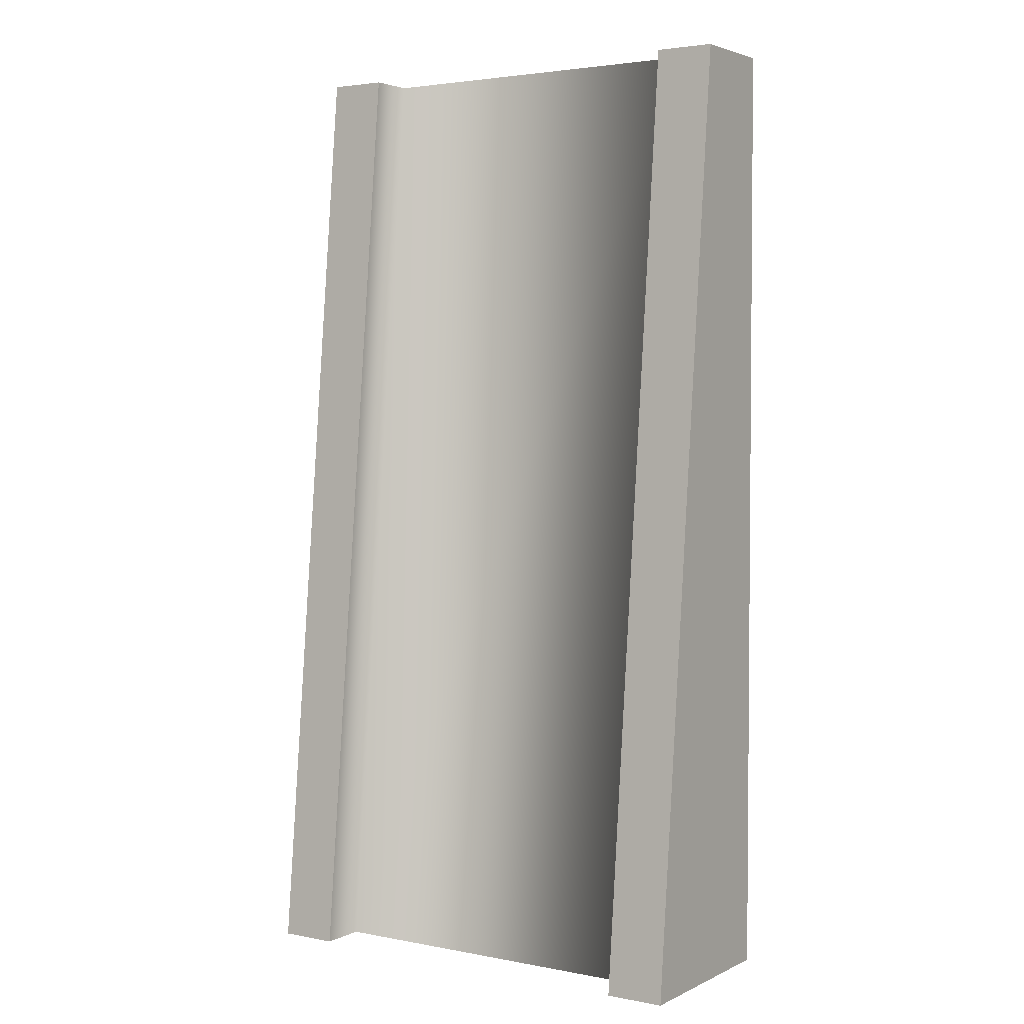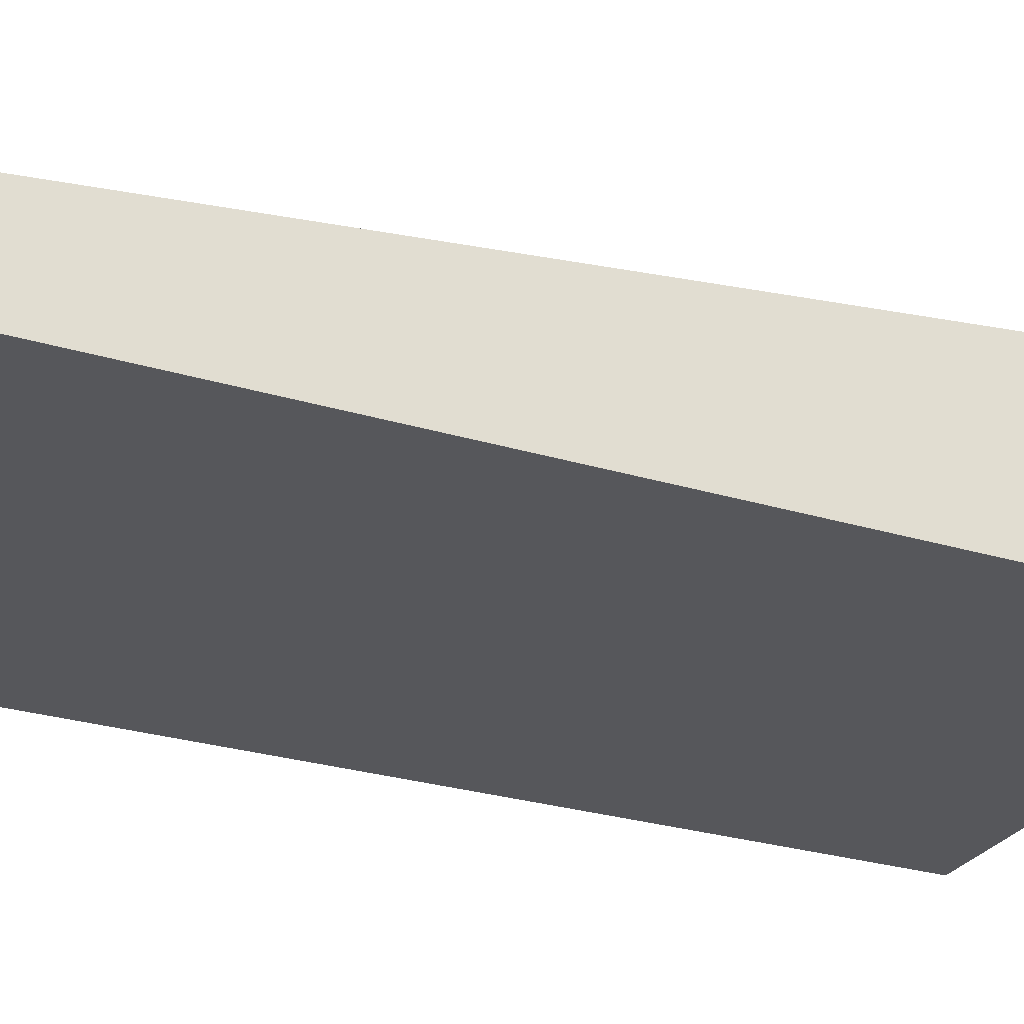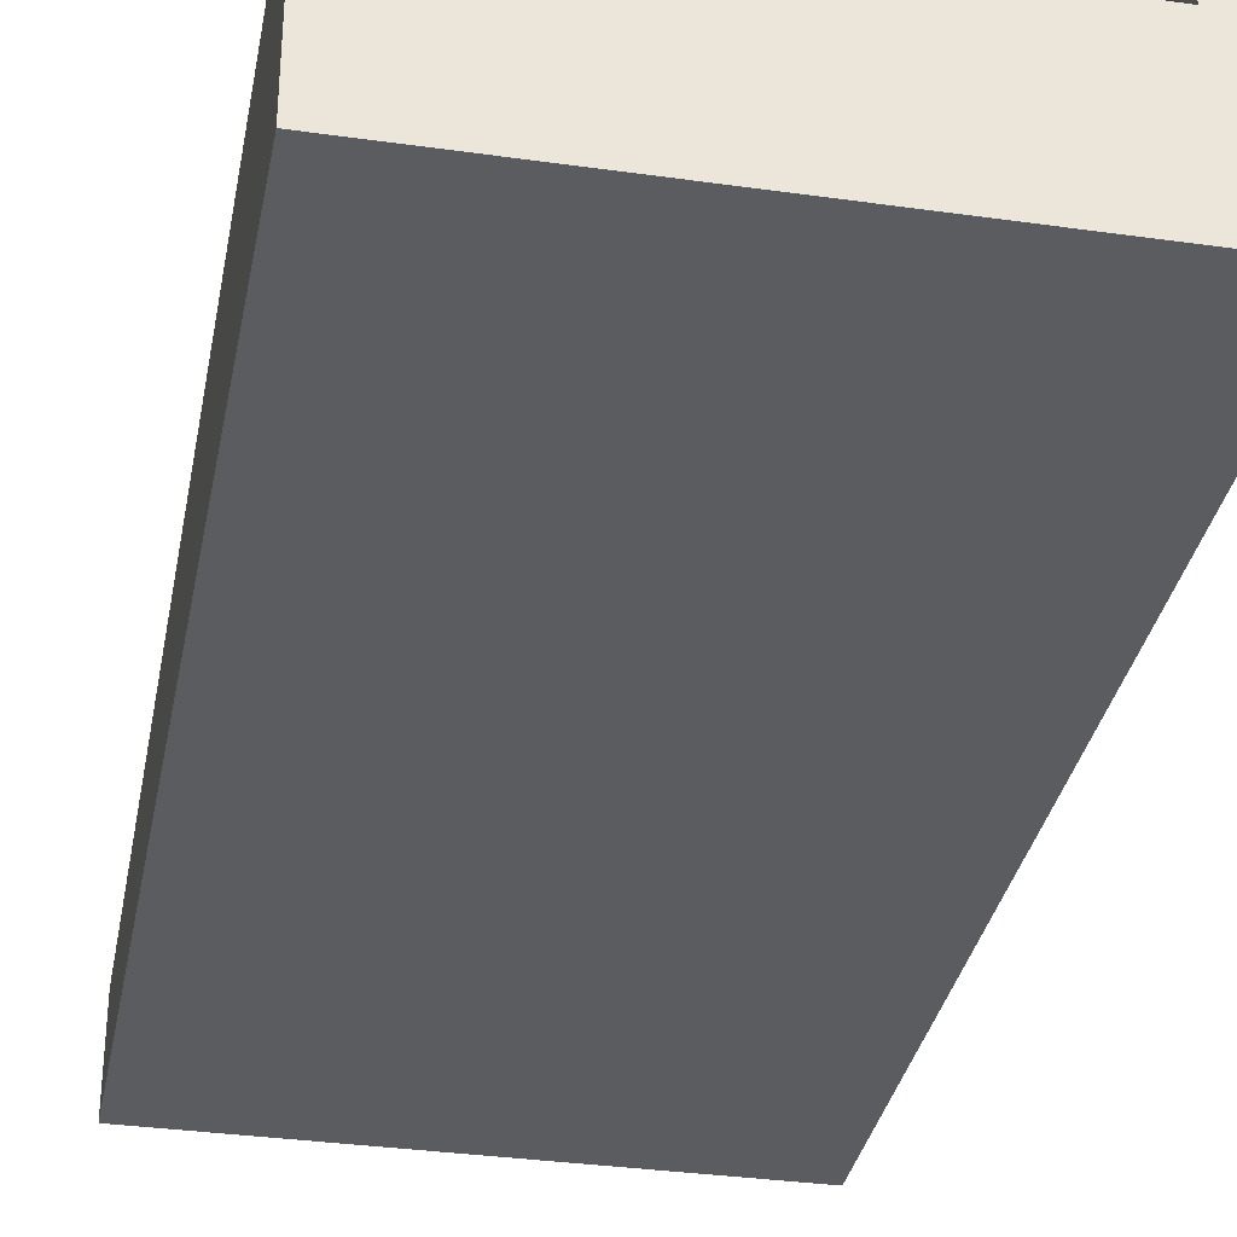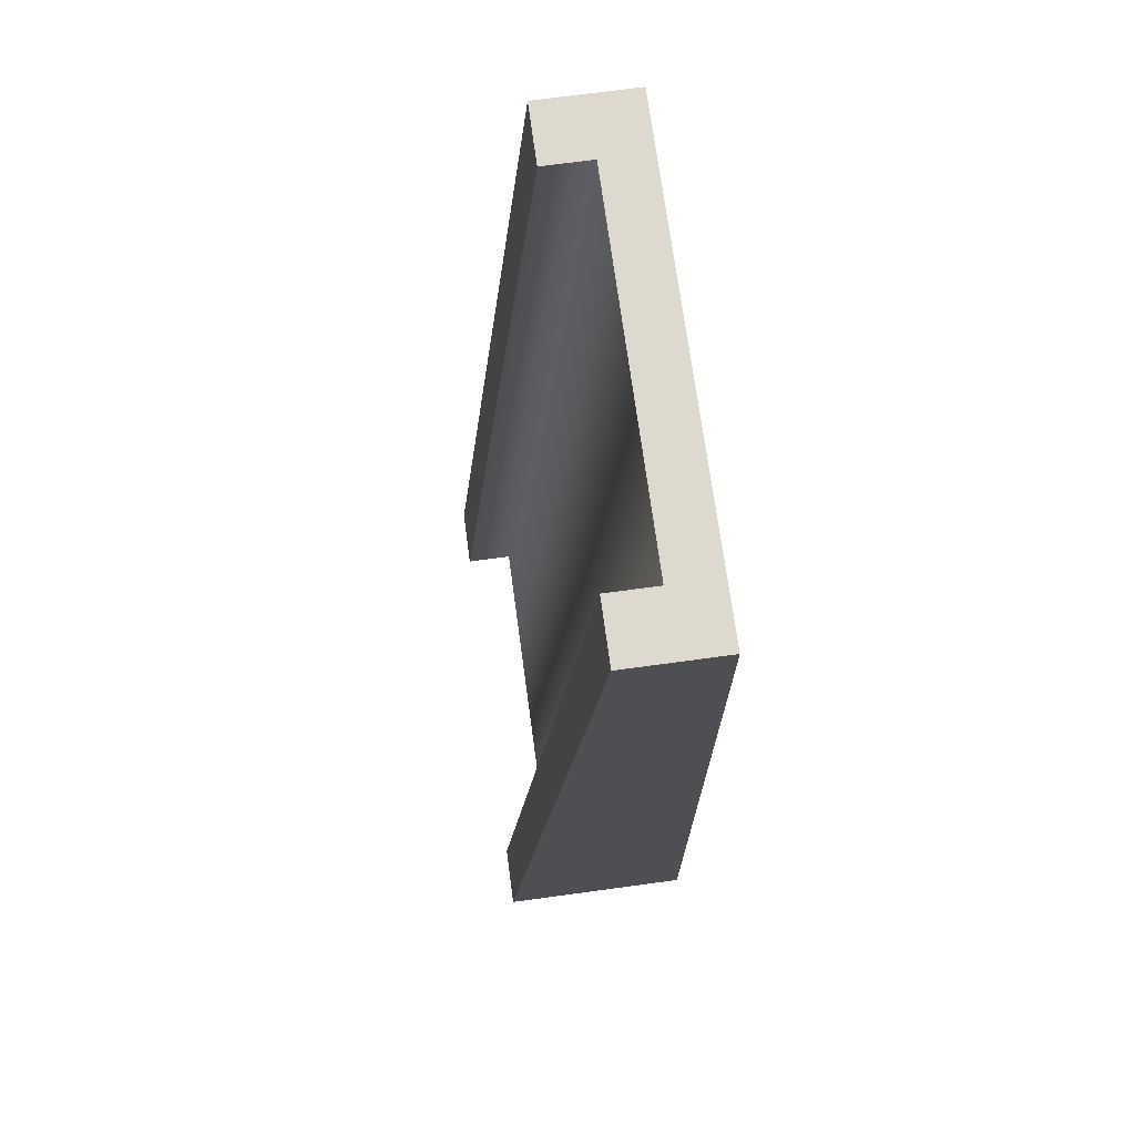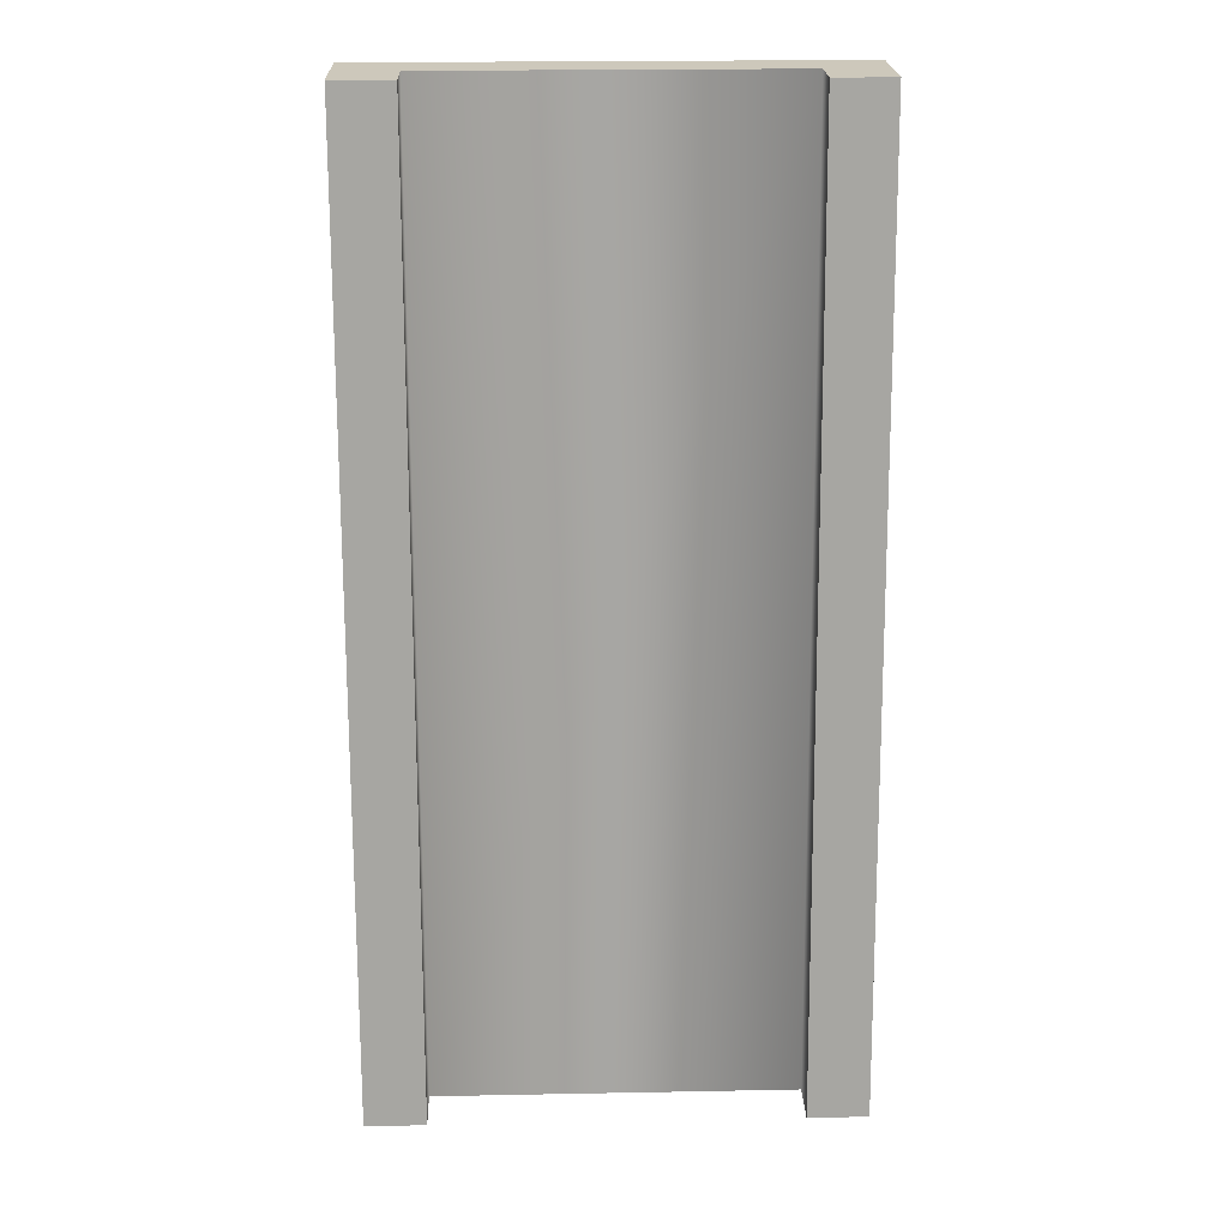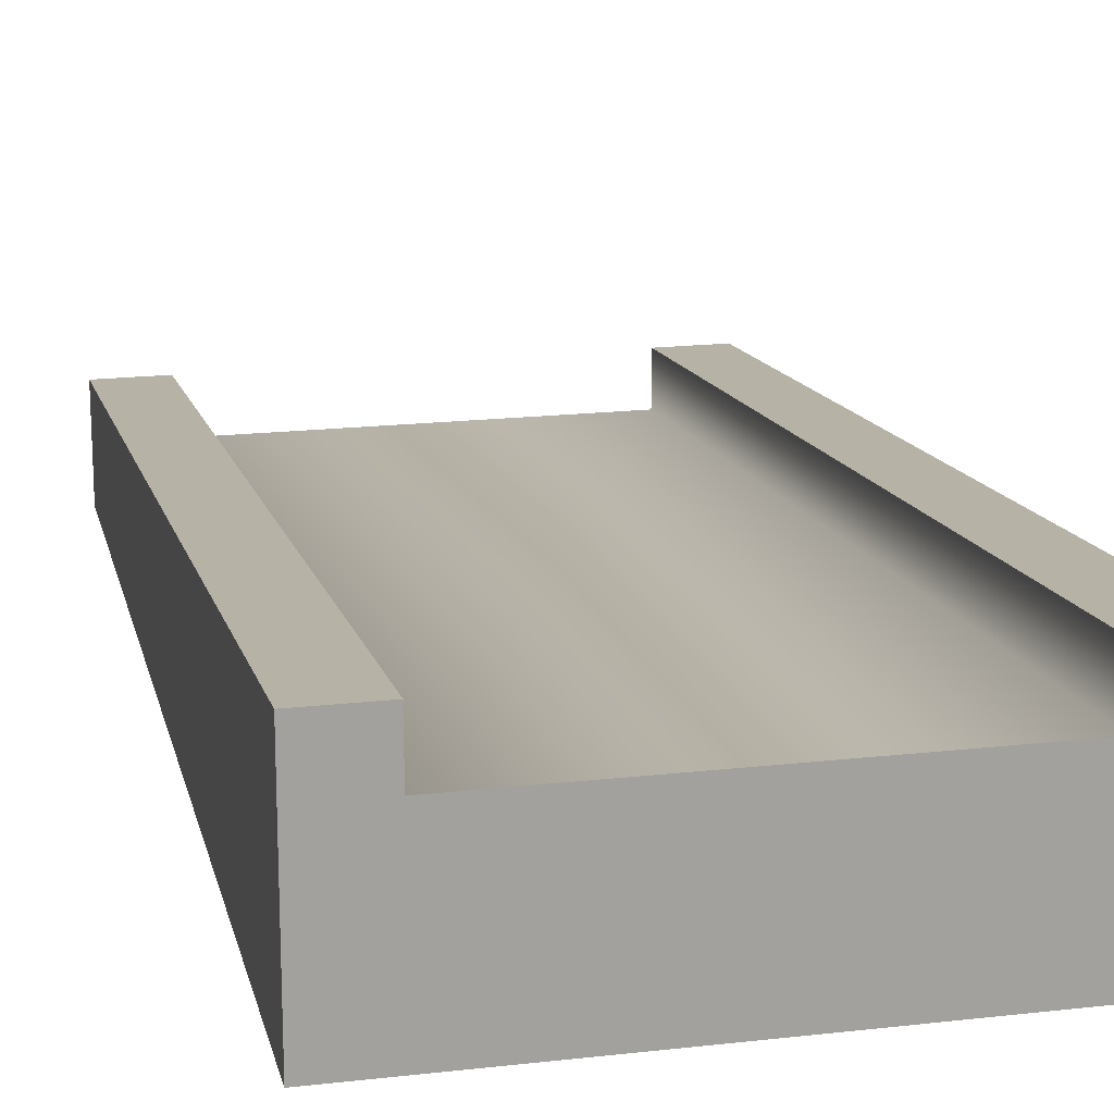
<metadata>
{"format":"obj","ext":"obj","renderer":"f3d","projection":"perspective","resolution":1024,"background":"white","views":[{"elev":3.1,"azim":-146.6,"up":"+Z"},{"elev":-27.4,"azim":64.9,"up":"+Y"},{"elev":-33.8,"azim":169.1,"up":"+Y"},{"elev":71.8,"azim":-97.7,"up":"+Z"},{"elev":21.9,"azim":178.1,"up":"+Z"},{"elev":18.0,"azim":167.4,"up":"+Y"}]}
</metadata>
<code>
g tile-straight-slope-large
v 0.5 0 1 1 1 1
v 0.5 0 -1 1 1 1
v -0.5 0 1 1 1 1
v -0.5 0 -1 1 1 1
v 0.375 0.2 1 1 1 1
v 0.5 0.2 1 1 1 1
v 0.375 0.1 1 1 1 1
v -0.375 0.1 1 1 1 1
v -0.5 0.2 1 1 1 1
v -0.375 0.2 1 1 1 1
v -0.5 0.4 -1 1 1 1
v -0.375 0.4 -1 1 1 1
v -0.375 0.3 -1 1 1 1
v 0.375 0.3 -1 1 1 1
v 0.5 0.4 -1 1 1 1
v 0.375 0.4 -1 1 1 1
v -0.375 0.1 1 1 1 1
v 0.375 0.1 1 1 1 1
f 3 2 1
f 2 3 4
f 1 2 3
f 4 3 2
f 7 6 5
f 7 1 6
f 1 7 3
f 8 3 7
f 3 8 9
f 9 8 10
f 5 6 7
f 6 1 7
f 3 7 1
f 7 3 8
f 9 8 3
f 10 8 9
f 3 11 4
f 11 3 9
f 4 11 3
f 9 3 11
f 13 11 12
f 13 4 11
f 4 13 2
f 14 2 13
f 2 14 15
f 15 14 16
f 12 11 13
f 11 4 13
f 2 13 4
f 13 2 14
f 15 14 2
f 16 14 15
f 6 2 15
f 2 6 1
f 15 2 6
f 1 6 2
f 12 9 10
f 9 12 11
f 10 9 12
f 11 12 9
f 15 5 6
f 5 15 16
f 6 5 15
f 16 15 5
f 10 13 12
f 13 10 17
f 12 13 10
f 17 10 13
f 14 17 18
f 17 14 13
f 18 17 14
f 13 14 17
f 18 16 14
f 16 18 5
f 14 16 18
f 5 18 16
g tile-straight-slope-large
f 3 2 1
f 2 3 4
f 1 2 3
f 4 3 2
f 7 6 5
f 7 1 6
f 1 7 3
f 8 3 7
f 3 8 9
f 9 8 10
f 5 6 7
f 6 1 7
f 3 7 1
f 7 3 8
f 9 8 3
f 10 8 9
f 3 11 4
f 11 3 9
f 4 11 3
f 9 3 11
f 13 11 12
f 13 4 11
f 4 13 2
f 14 2 13
f 2 14 15
f 15 14 16
f 12 11 13
f 11 4 13
f 2 13 4
f 13 2 14
f 15 14 2
f 16 14 15
f 6 2 15
f 2 6 1
f 15 2 6
f 1 6 2
f 12 9 10
f 9 12 11
f 10 9 12
f 11 12 9
f 15 5 6
f 5 15 16
f 6 5 15
f 16 15 5
f 10 13 12
f 13 10 17
f 12 13 10
f 17 10 13
f 14 17 18
f 17 14 13
f 18 17 14
f 13 14 17
f 18 16 14
f 16 18 5
f 14 16 18
f 5 18 16

</code>
